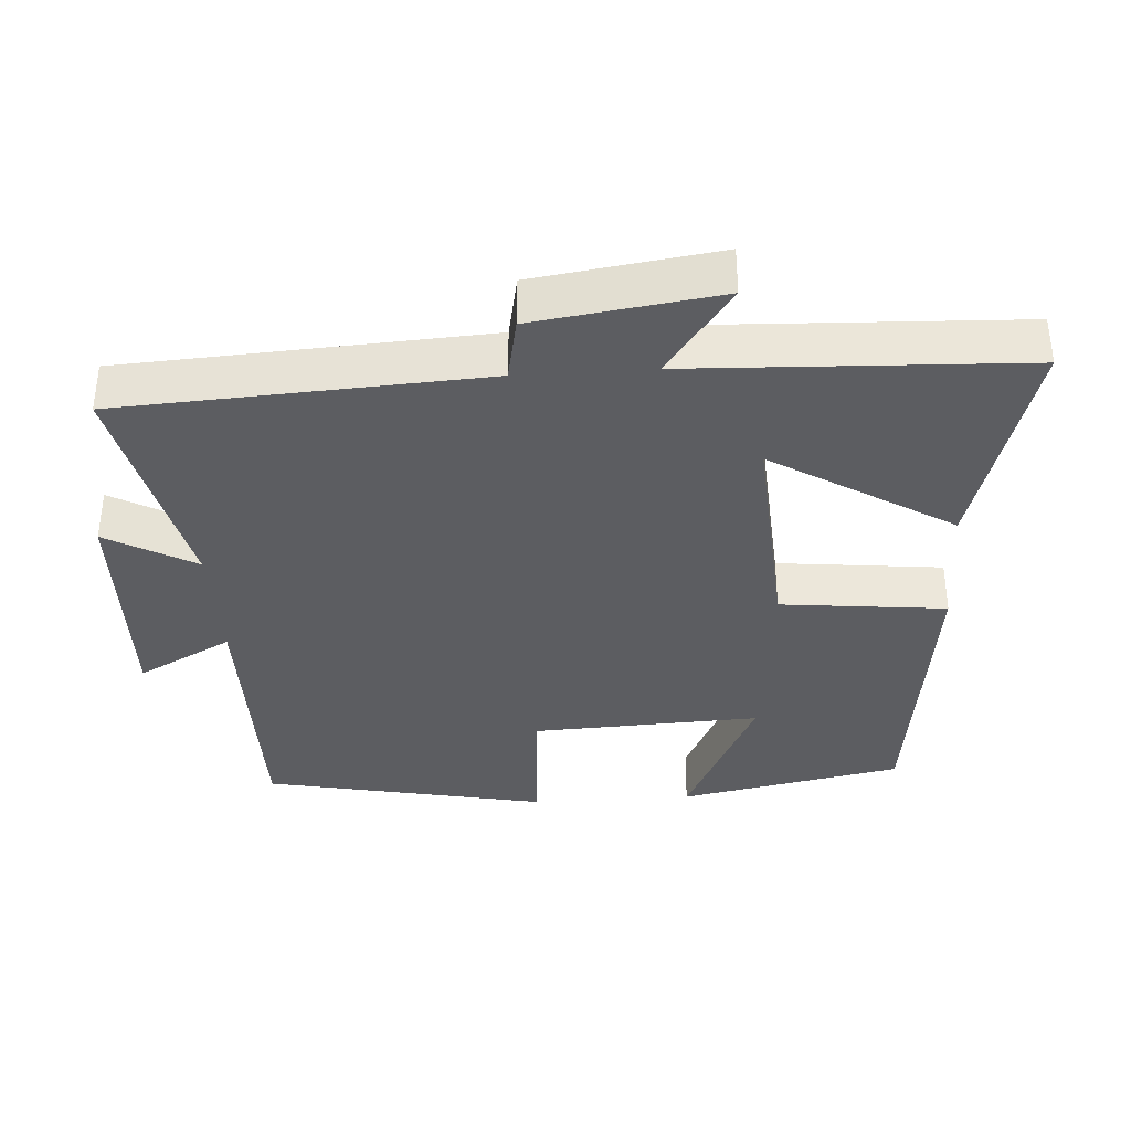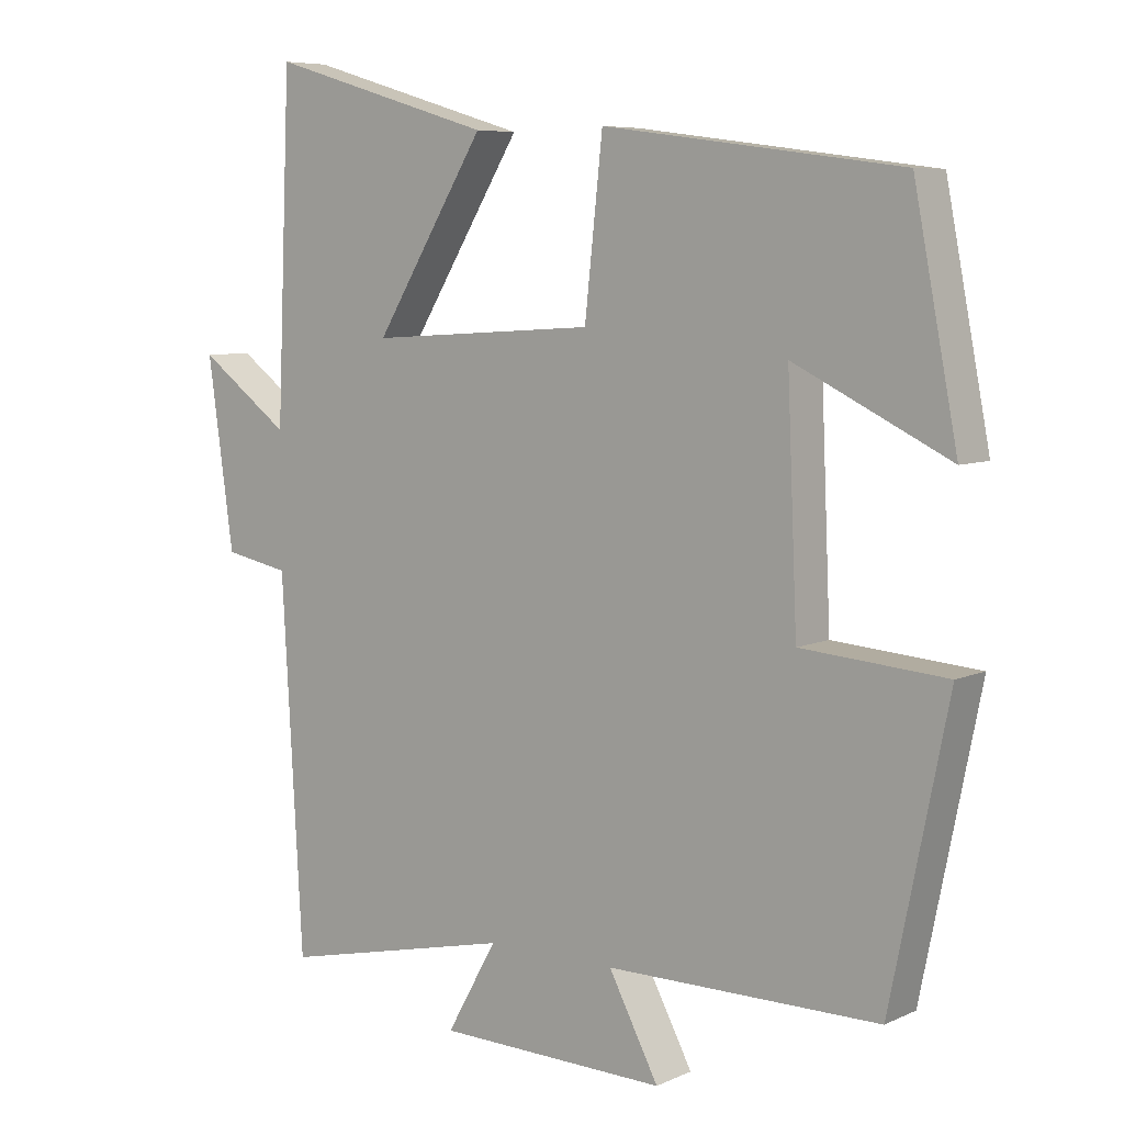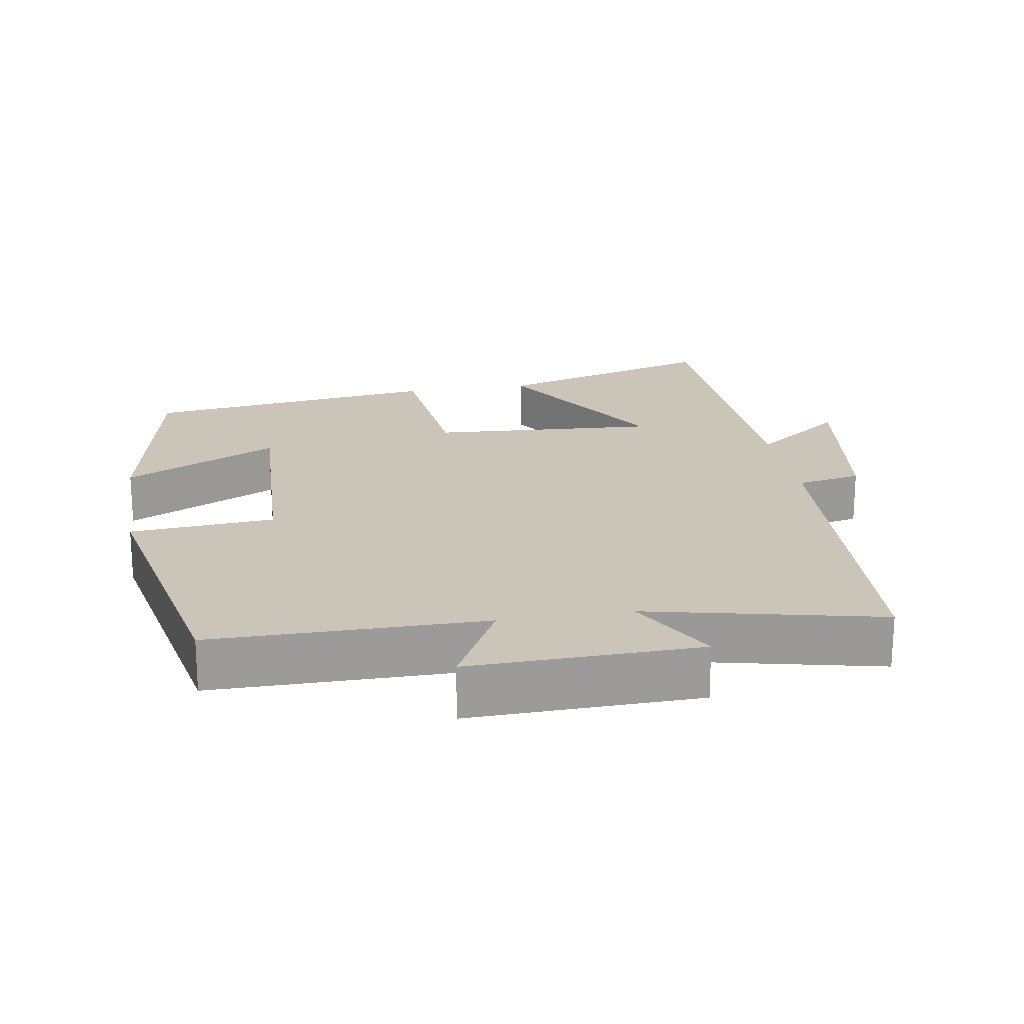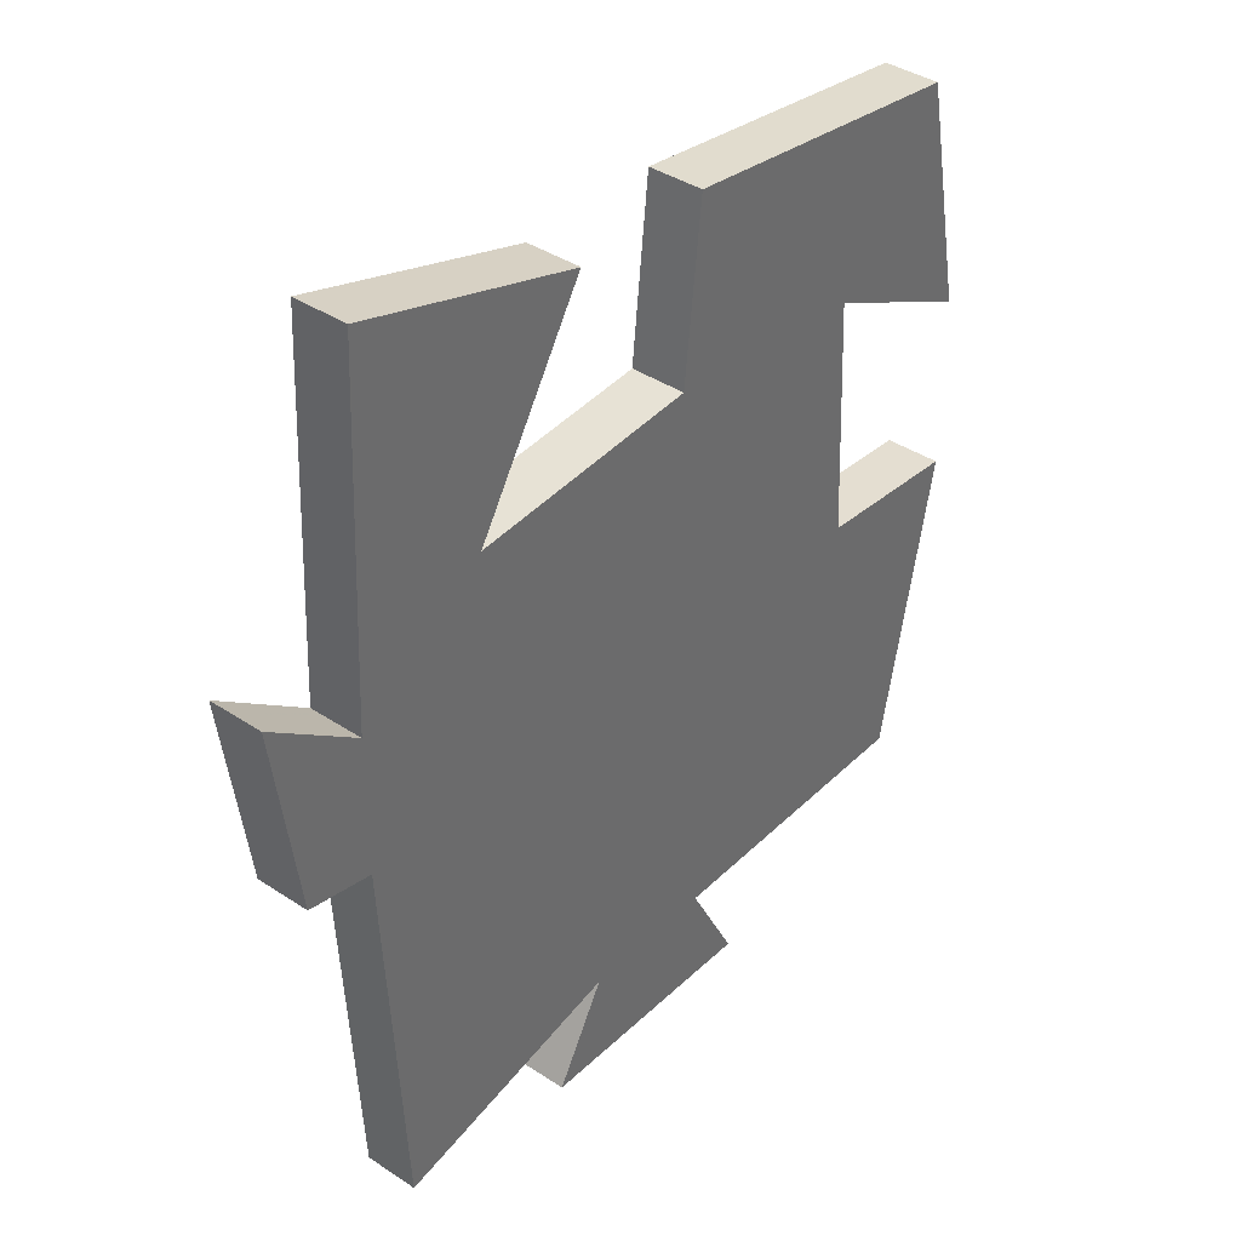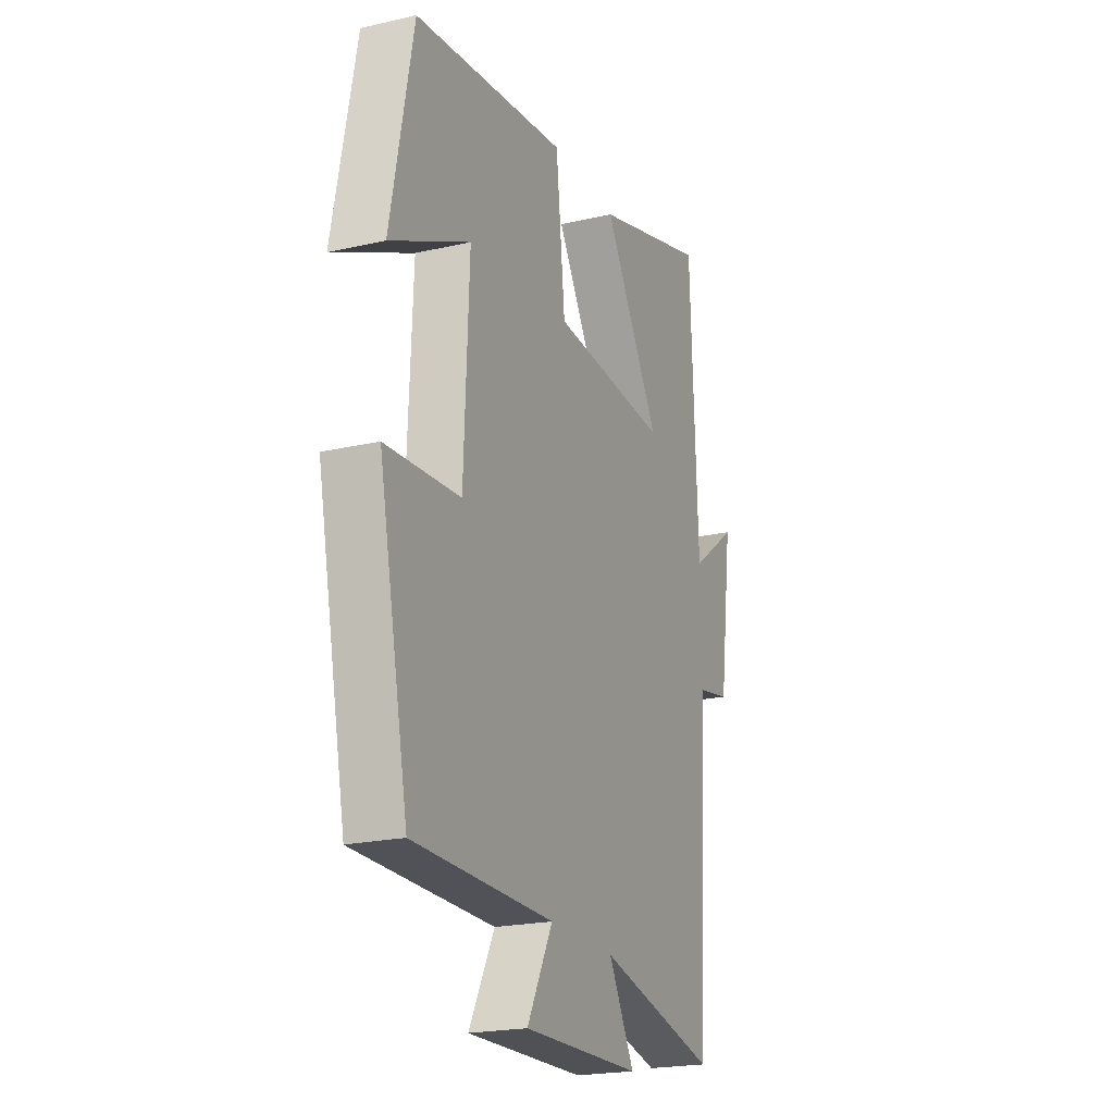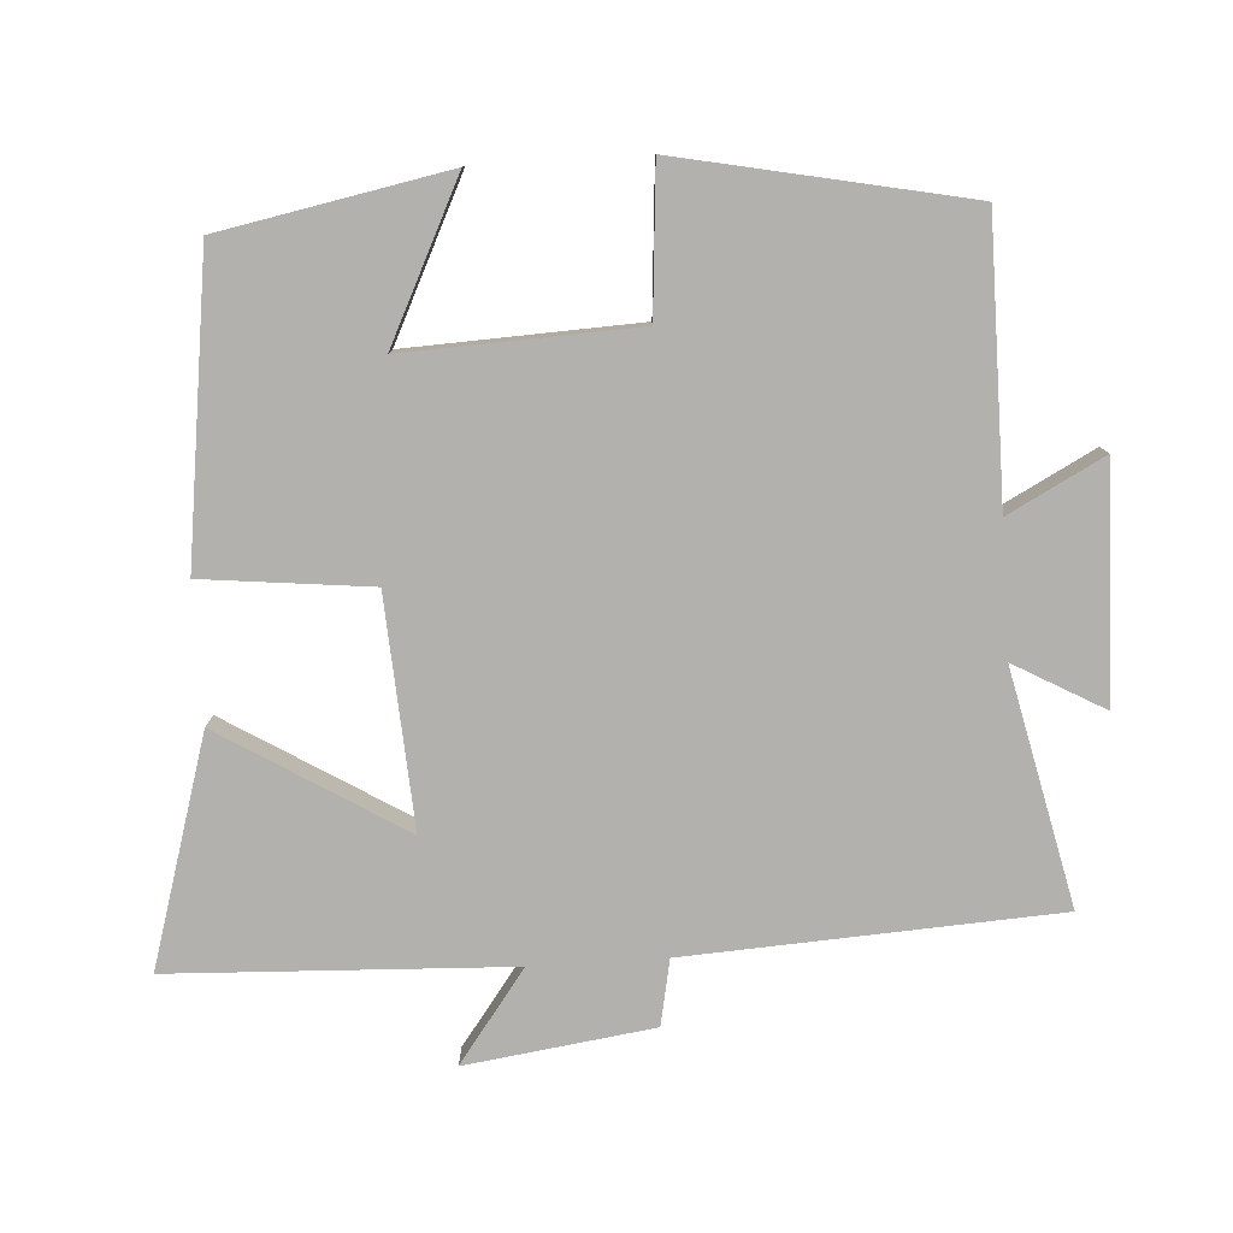
<metadata>
{"format":"obj","ext":"obj","renderer":"f3d","projection":"perspective","resolution":1024,"background":"white","views":[{"elev":-36.4,"azim":-86.2,"up":"+Y"},{"elev":6.9,"azim":37.9,"up":"+Z"},{"elev":20.5,"azim":170.6,"up":"+Y"},{"elev":39.1,"azim":-50.3,"up":"+Z"},{"elev":-21.4,"azim":112.2,"up":"+Z"},{"elev":-79.3,"azim":93.6,"up":"+Y"}]}
</metadata>
<code>
v 0.439 0.07 0.445
v 0.5 0.07 0.13
v 0.283 0.07 0.236
v 0.297 0.07 -0.086
v 0.5 0.07 -0.102
v 0.419 0.07 -0.5
v 0.037 0.07 -0.5
v 0.107 0.07 -0.633
v -0.215 0.07 -0.625
v -0.145 0.07 -0.5
v -0.471 0.07 -0.573
v -0.5 0.07 -0.06
v -0.591 0.07 -0.042
v -0.627 0.07 0.218
v -0.5 0.07 0.124
v -0.48 0.07 0.594
v -0.165 0.07 0.5
v -0.32 0.07 0.247
v -0.002 0.07 0.267
v 0.023 0.07 0.5
v 0.439 0 0.445
v 0.5 0 0.13
v 0.283 0 0.236
v 0.297 0 -0.086
v 0.5 0 -0.102
v 0.419 0 -0.5
v 0.037 0 -0.5
v 0.107 0 -0.633
v -0.215 0 -0.625
v -0.145 0 -0.5
v -0.471 0 -0.573
v -0.5 0 -0.06
v -0.591 0 -0.042
v -0.627 0 0.218
v -0.5 0 0.124
v -0.48 0 0.594
v -0.165 0 0.5
v -0.32 0 0.247
v -0.002 0 0.267
v 0.023 0 0.5
f 19 20 1
f 15 16 17 18
f 15 18 19
f 12 13 14 15
f 10 11 12 15
f 10 15 19
f 7 8 9 10
f 7 10 19
f 4 5 6 7
f 3 4 7 19
f 1 2 3
f 1 3 19
f 21 40 39
f 38 37 36 35
f 39 38 35
f 35 34 33 32
f 35 32 31 30
f 39 35 30
f 30 29 28 27
f 39 30 27
f 27 26 25 24
f 39 27 24 23
f 23 22 21
f 39 23 21
f 1 21 22 2
f 2 22 23 3
f 3 23 24 4
f 4 24 25 5
f 5 25 26 6
f 6 26 27 7
f 7 27 28 8
f 8 28 29 9
f 9 29 30 10
f 10 30 31 11
f 11 31 32 12
f 12 32 33 13
f 13 33 34 14
f 14 34 35 15
f 15 35 36 16
f 16 36 37 17
f 17 37 38 18
f 18 38 39 19
f 19 39 40 20
f 20 40 21 1

</code>
